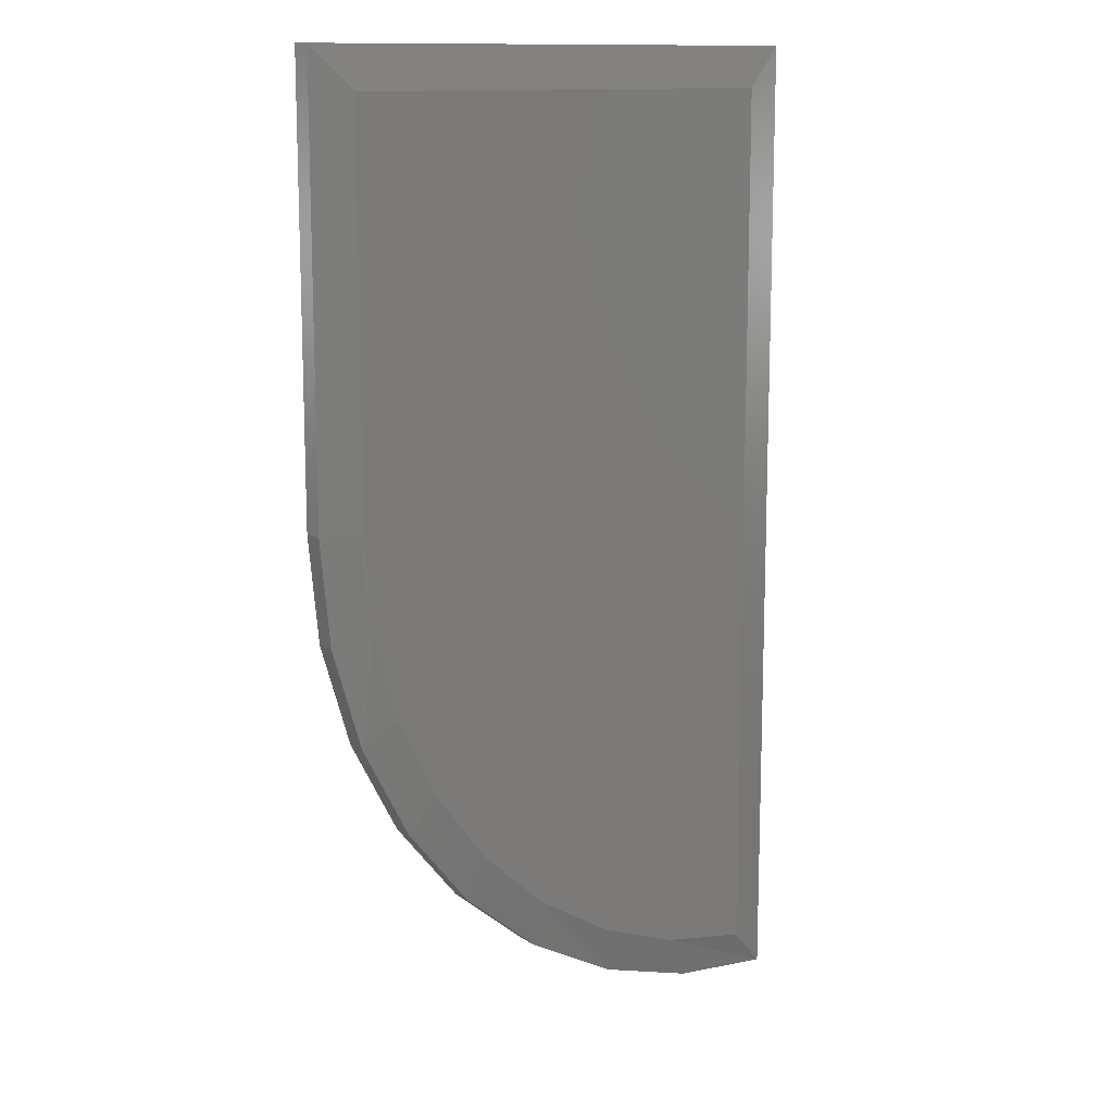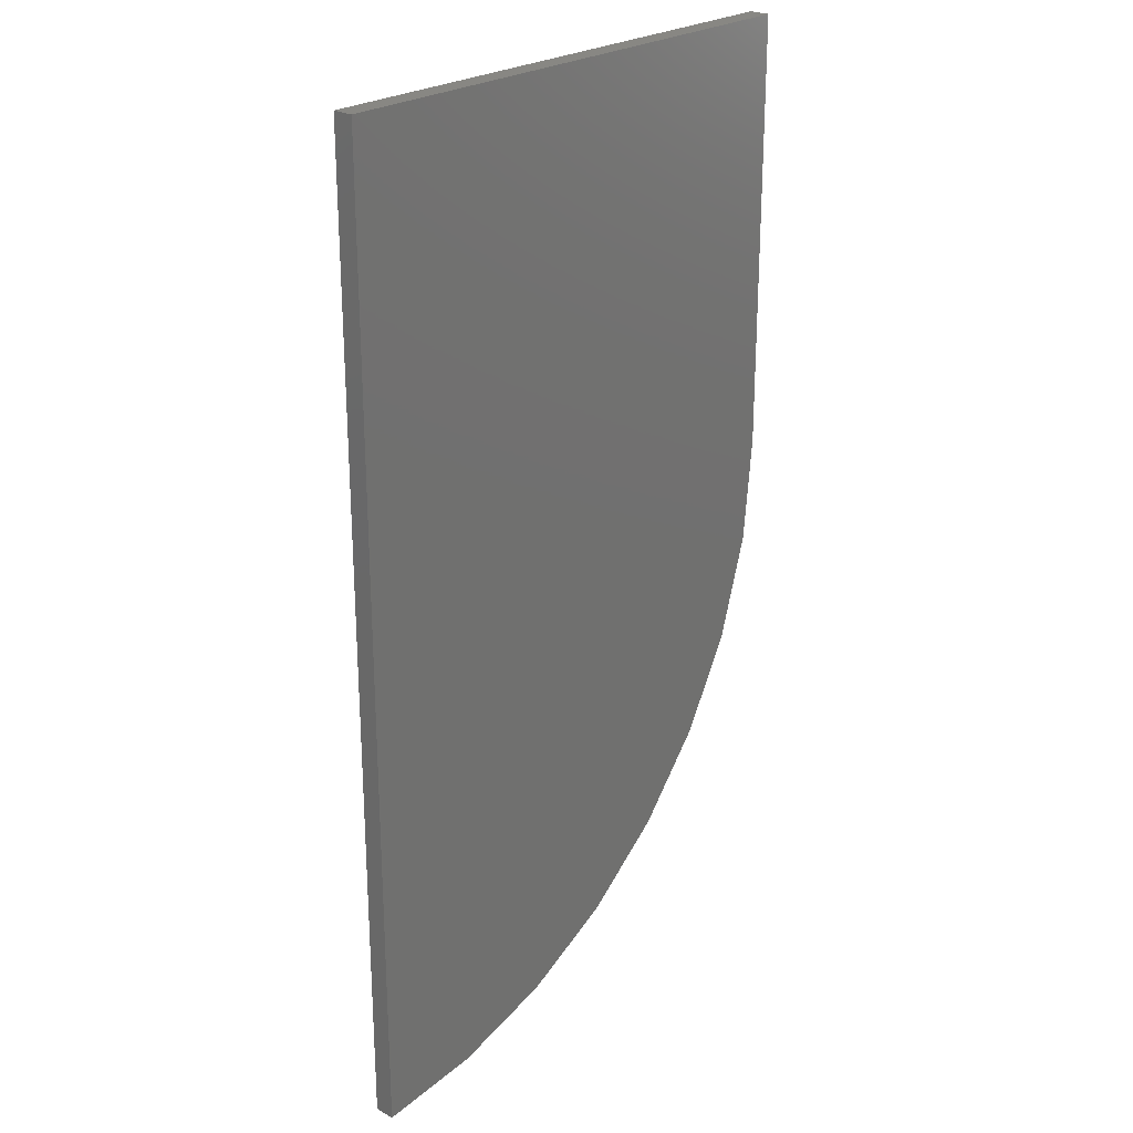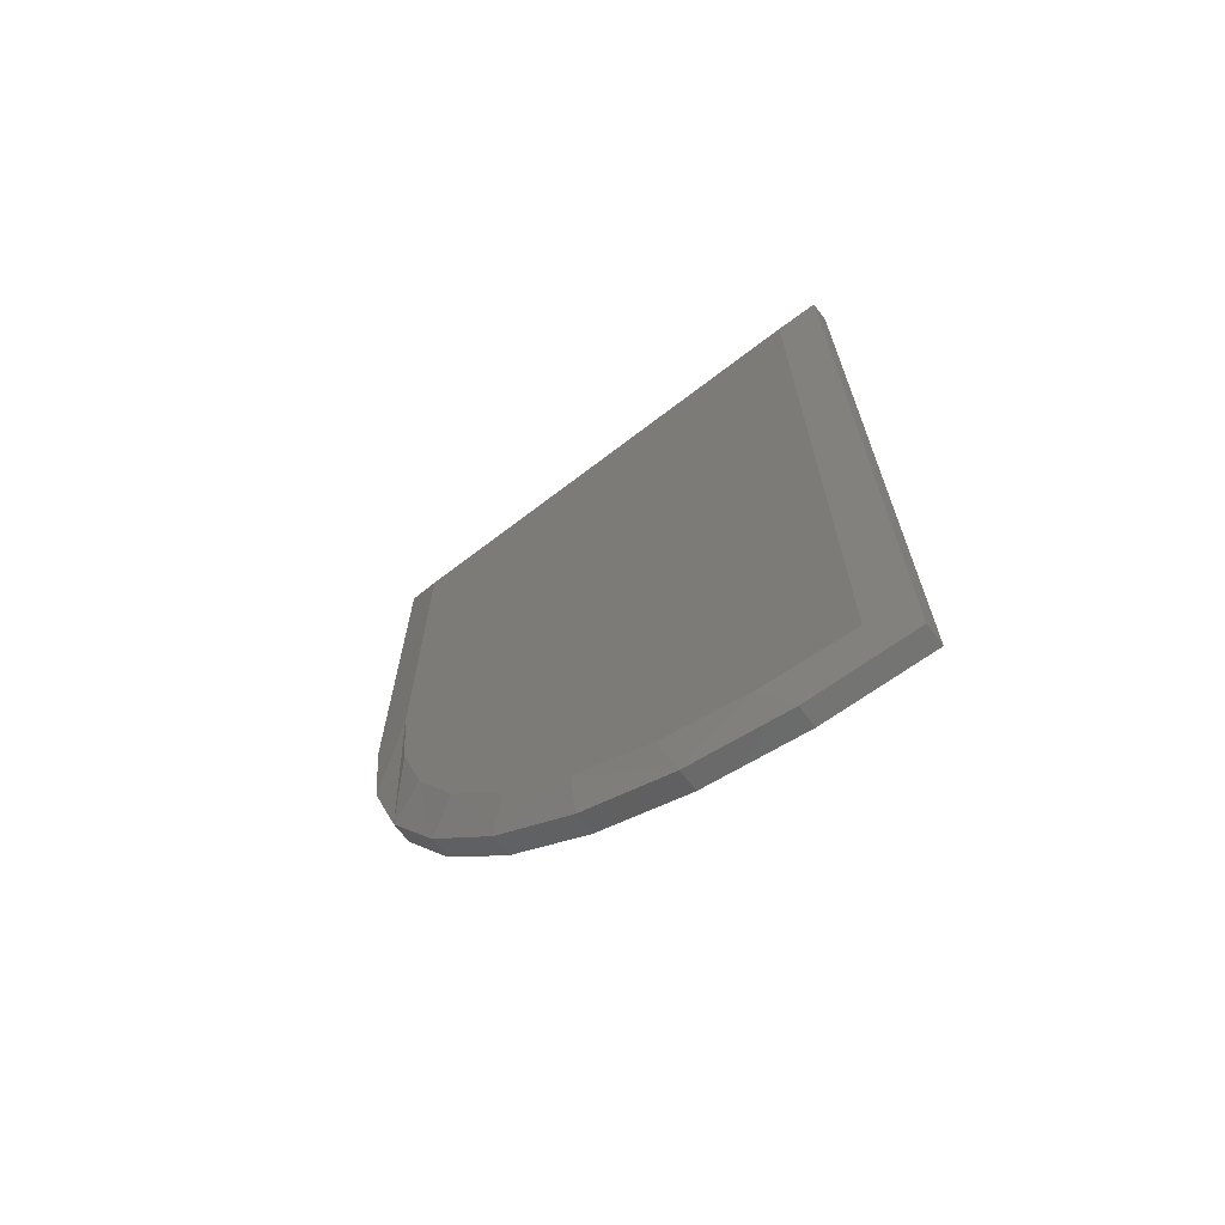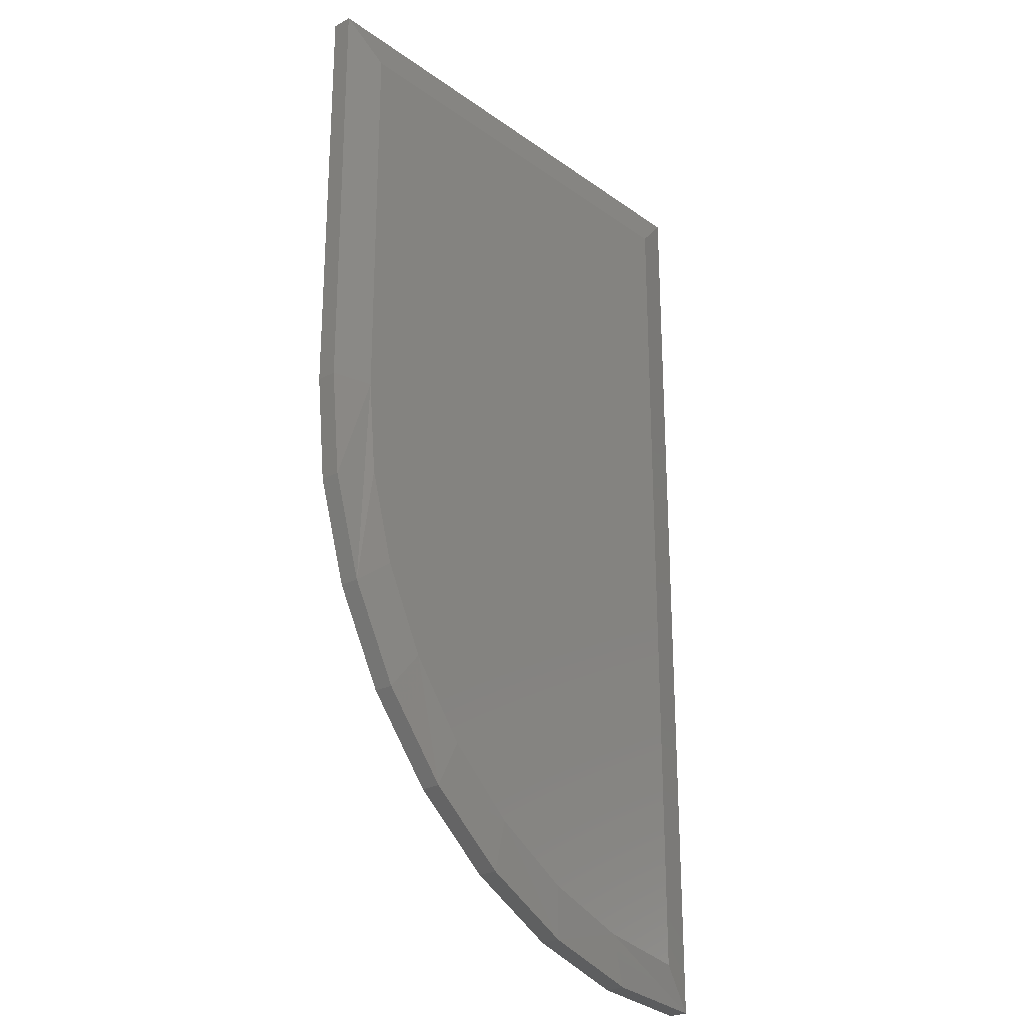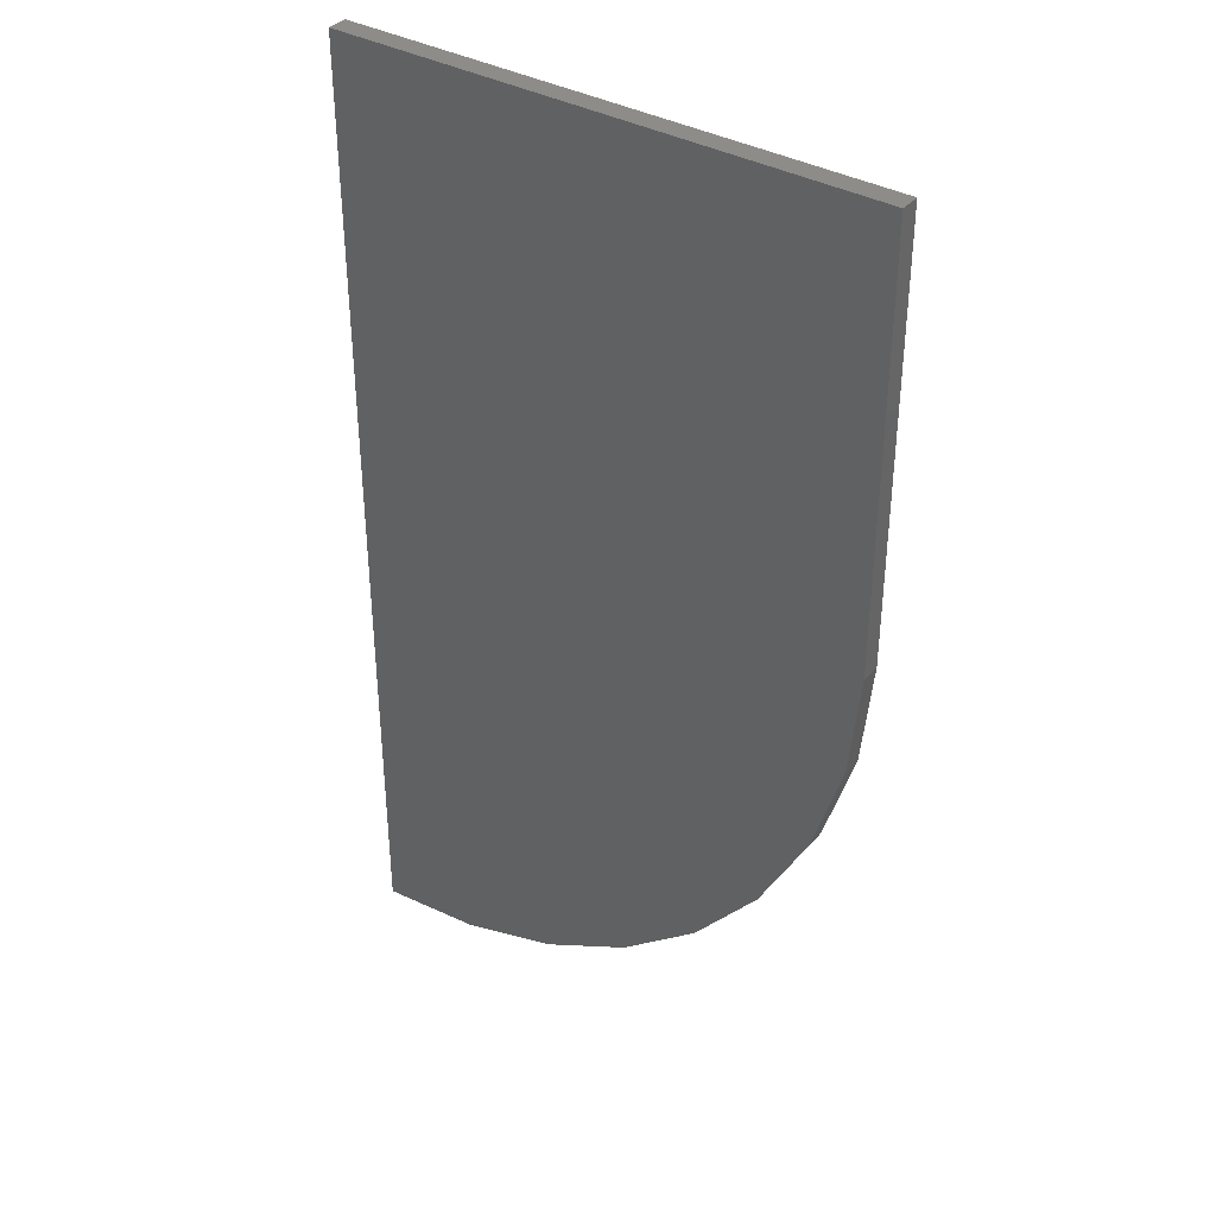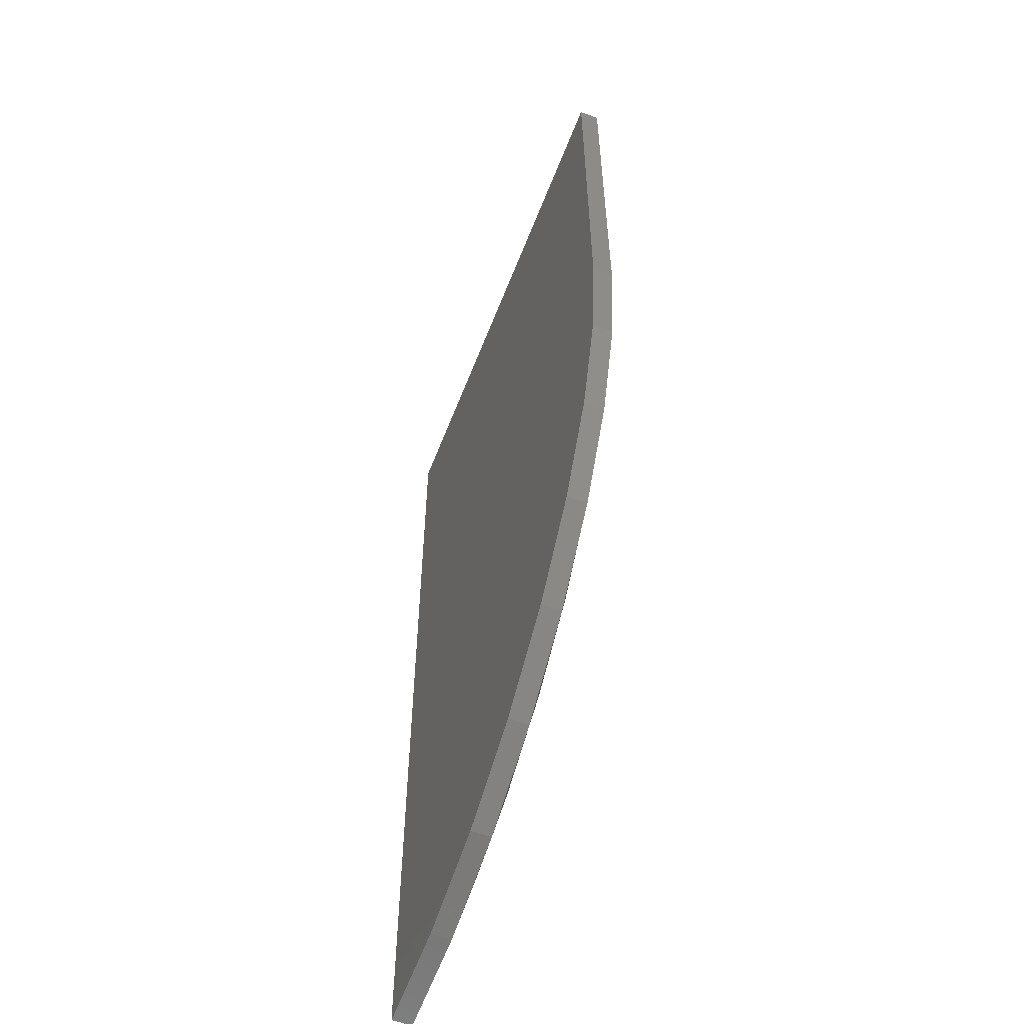
<metadata>
{"format":"stl","ext":"stl","renderer":"f3d","projection":"perspective","resolution":1024,"background":"white","views":[{"elev":12.6,"azim":-36.9,"up":"+Y"},{"elev":24.7,"azim":131.6,"up":"+Y"},{"elev":-70.1,"azim":37.4,"up":"+Y"},{"elev":-25.1,"azim":-48.7,"up":"+Y"},{"elev":37.1,"azim":-144.4,"up":"+Y"},{"elev":-57.7,"azim":-111.0,"up":"+Y"}]}
</metadata>
<code>
# stl→obj: 33 verts, 62 faces
v -0.03125 0.7141 0.02344
v -0.3828 0.7141 0.02344
v -0.3828 0.4141 0.02344
v -0.3762 0.3432 0.02344
v -0.3566 0.2748 0.02344
v -0.3247 0.2112 0.02344
v -0.2815 0.1547 0.02344
v -0.2287 0.107 0.02344
v -0.1679 0.07003 0.02344
v -0.1013 0.0449 0.02344
v -0.03125 0.03253 0.02344
v -0.4141 0.7453 0.01562
v -0.4141 0.7453 0
v -0.4141 0.4141 0.01562
v -0.4141 0.4141 0
v -5.551e-17 0.7453 0.01562
v -5.551e-17 0.7453 0
v -1.316e-16 5.551e-17 0.01562
v -1.316e-16 5.551e-17 0
v -0.08078 0.007956 0
v -0.08078 0.007956 0.01562
v -0.1585 0.03152 0
v -0.1585 0.03152 0.01562
v -0.23 0.06978 0
v -0.23 0.06978 0.01562
v -0.2928 0.1213 0
v -0.2928 0.1213 0.01562
v -0.3443 0.184 0
v -0.3443 0.184 0.01562
v -0.3825 0.2556 0
v -0.3825 0.2556 0.01562
v -0.4061 0.3333 0
v -0.4061 0.3333 0.01562
f 1 2 3
f 1 3 4
f 1 4 5
f 1 5 6
f 1 6 7
f 1 7 8
f 1 8 9
f 1 9 10
f 1 10 11
f 12 13 14
f 14 13 15
f 16 17 12
f 12 17 13
f 18 19 16
f 16 19 17
f 19 18 20
f 20 18 21
f 20 21 22
f 22 21 23
f 22 23 24
f 24 23 25
f 24 25 26
f 26 25 27
f 26 27 28
f 28 27 29
f 28 29 30
f 30 29 31
f 30 31 32
f 32 31 33
f 32 33 15
f 15 33 14
f 18 16 11
f 11 16 1
f 12 14 2
f 2 14 3
f 25 23 8
f 8 27 25
f 9 23 10
f 5 4 31
f 9 8 23
f 3 14 33
f 3 33 31
f 3 31 4
f 23 21 10
f 10 21 18
f 10 18 11
f 8 7 27
f 27 7 6
f 27 6 29
f 29 6 5
f 29 5 31
f 16 12 1
f 1 12 2
f 17 19 20
f 17 20 22
f 17 22 24
f 17 24 26
f 17 26 28
f 17 28 30
f 17 30 32
f 17 32 15
f 17 15 13

</code>
